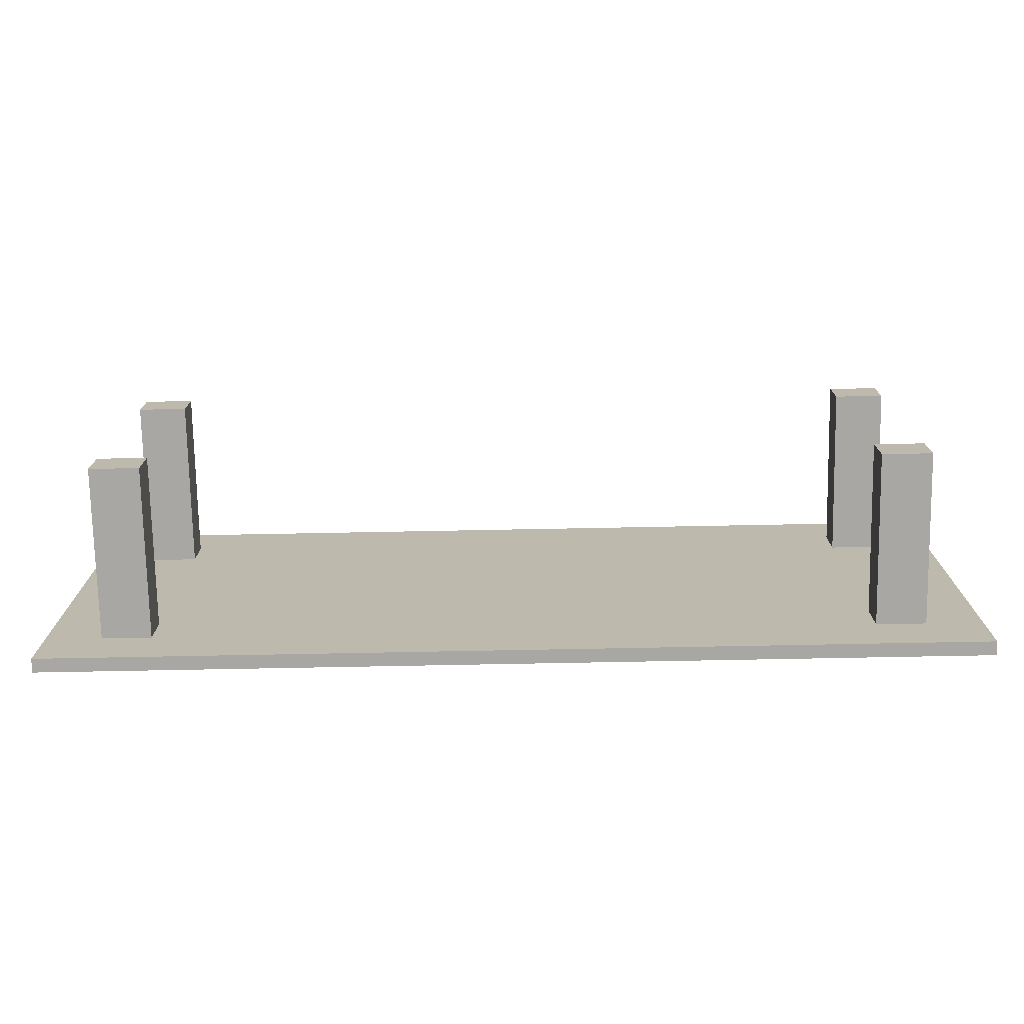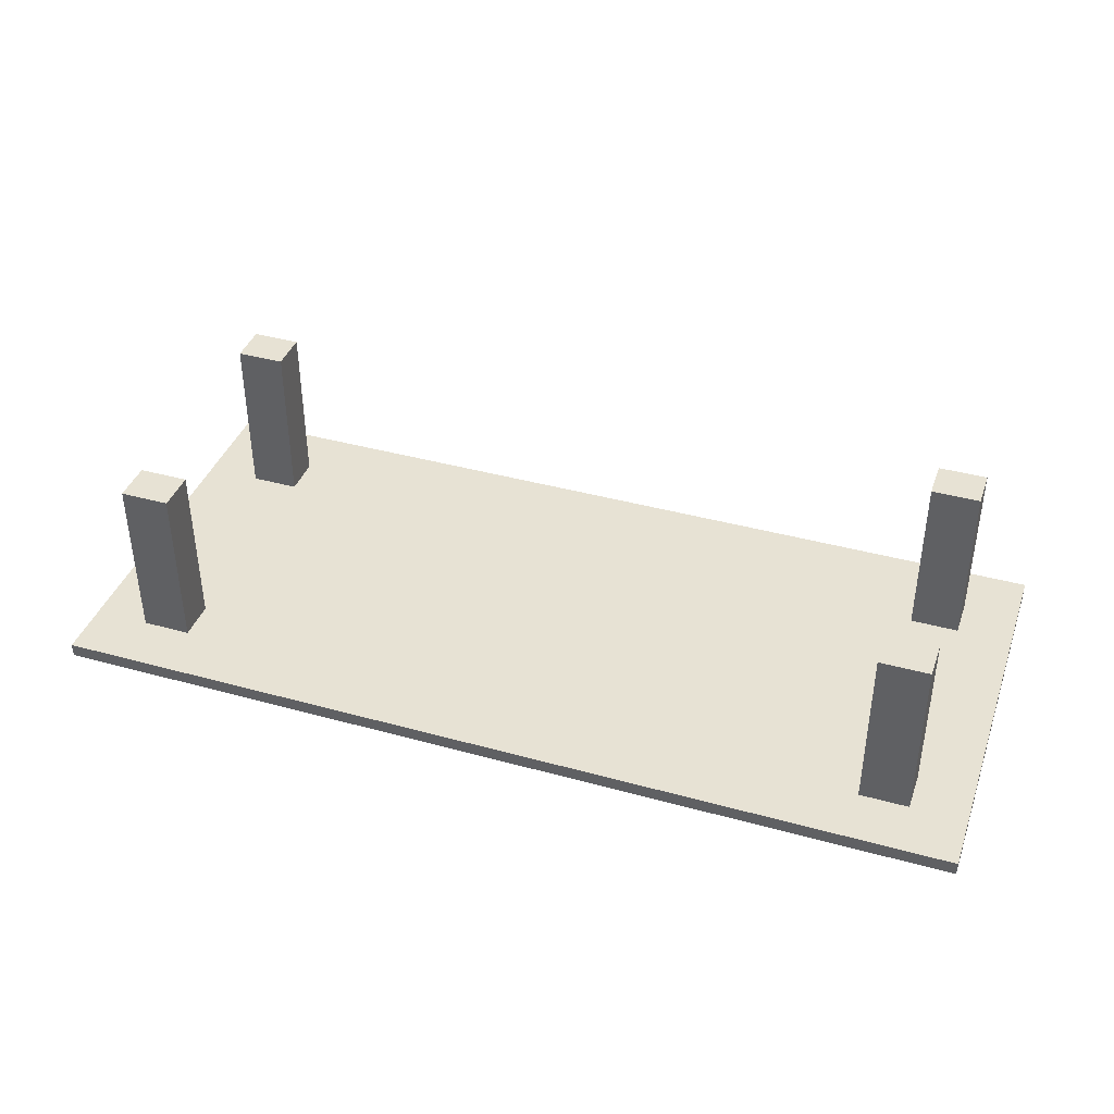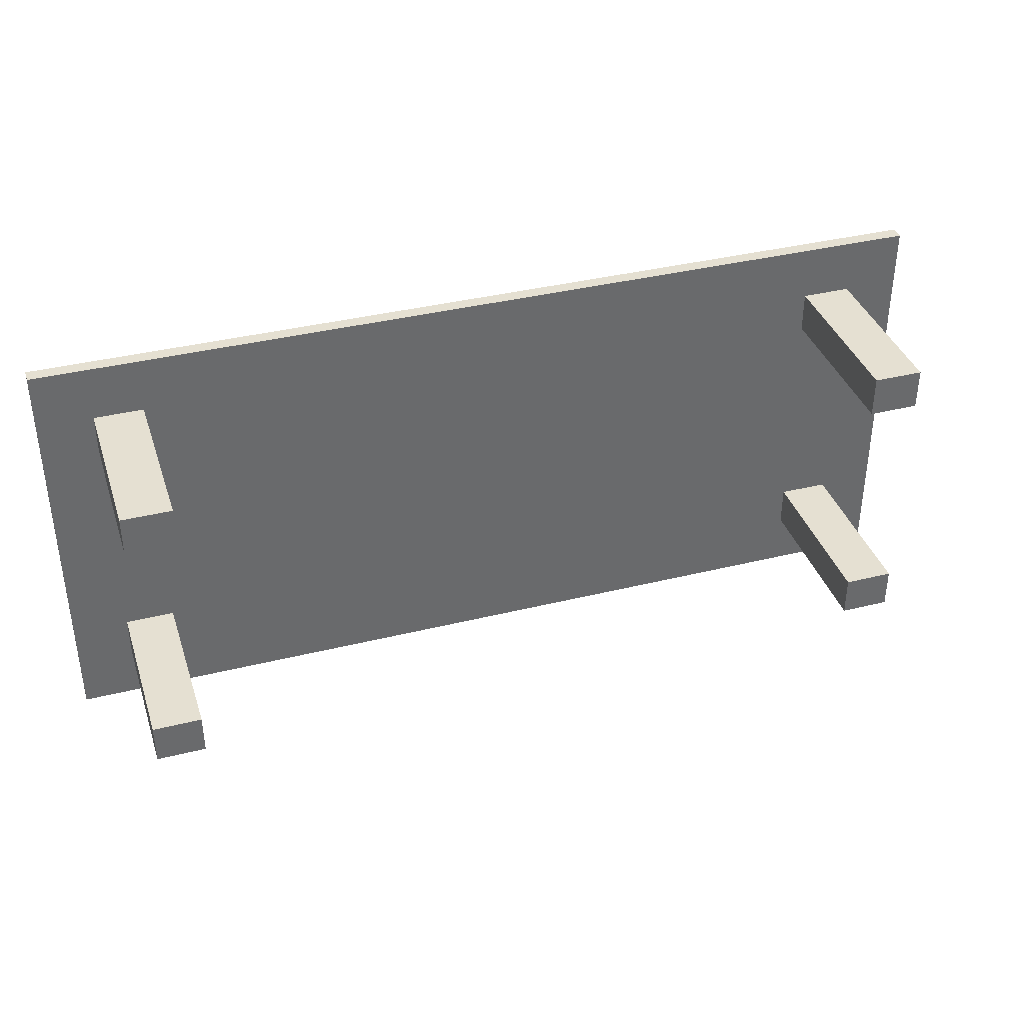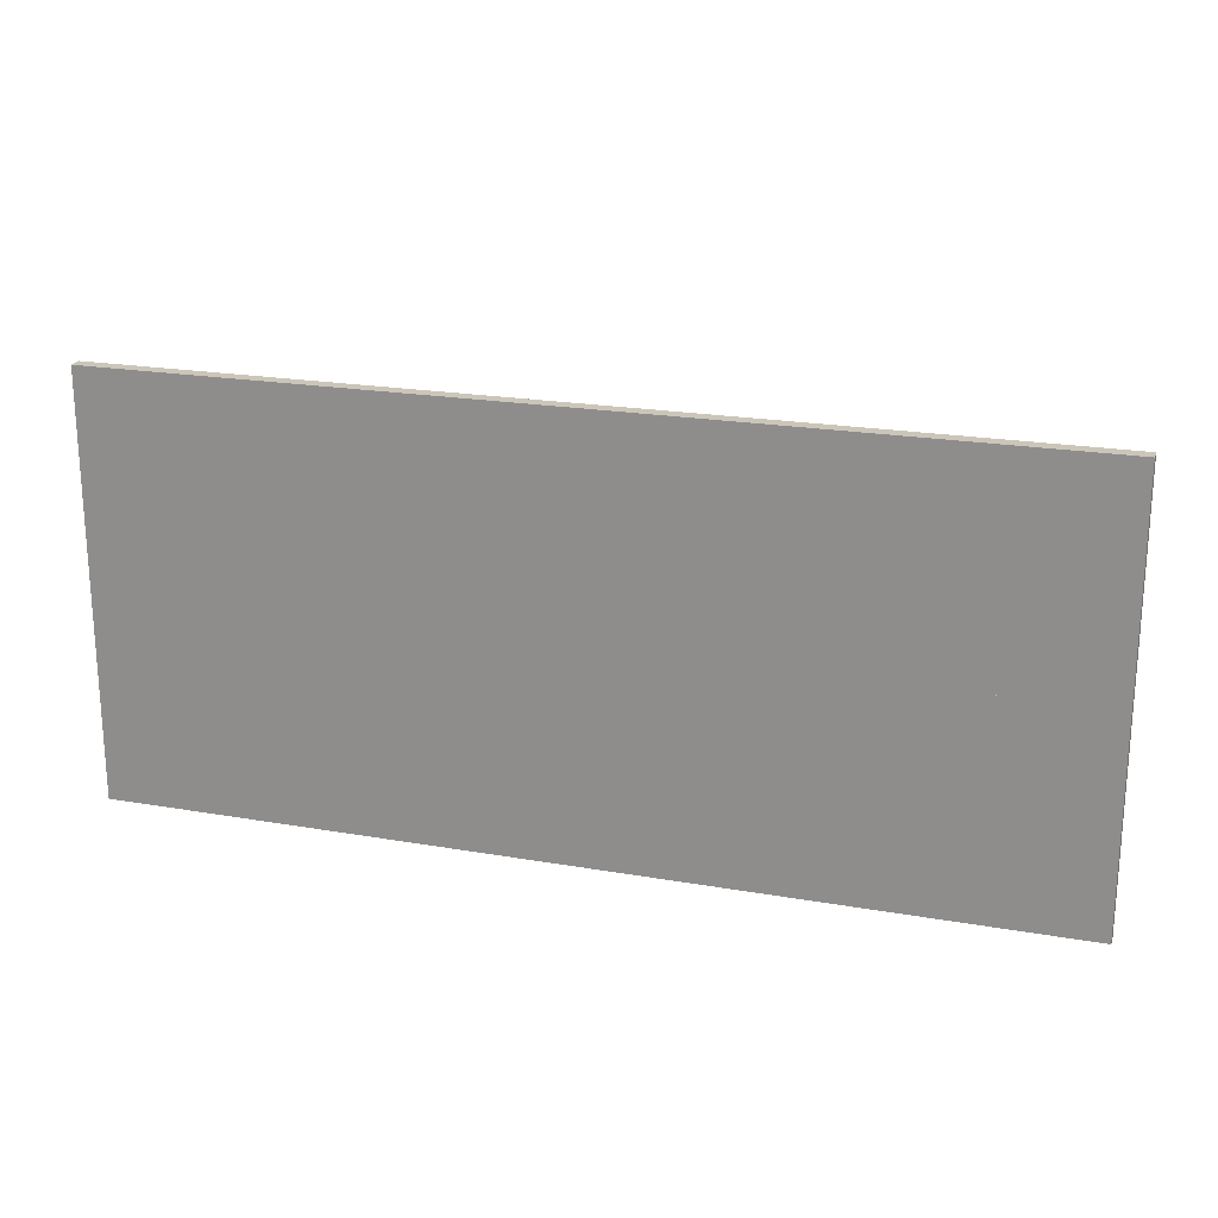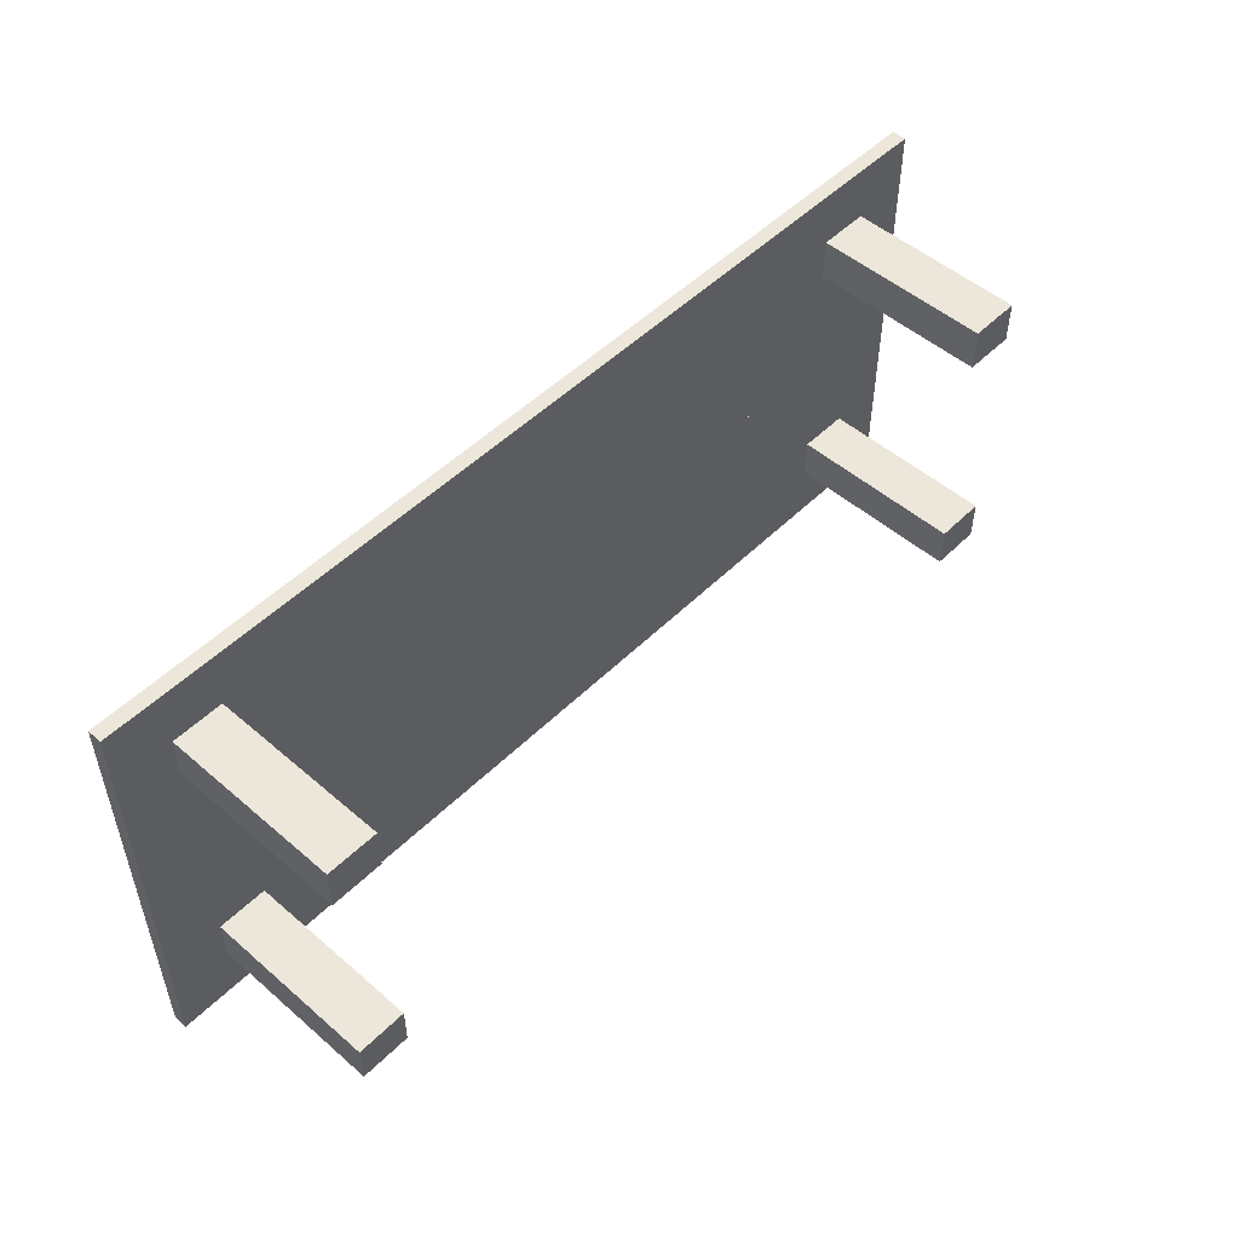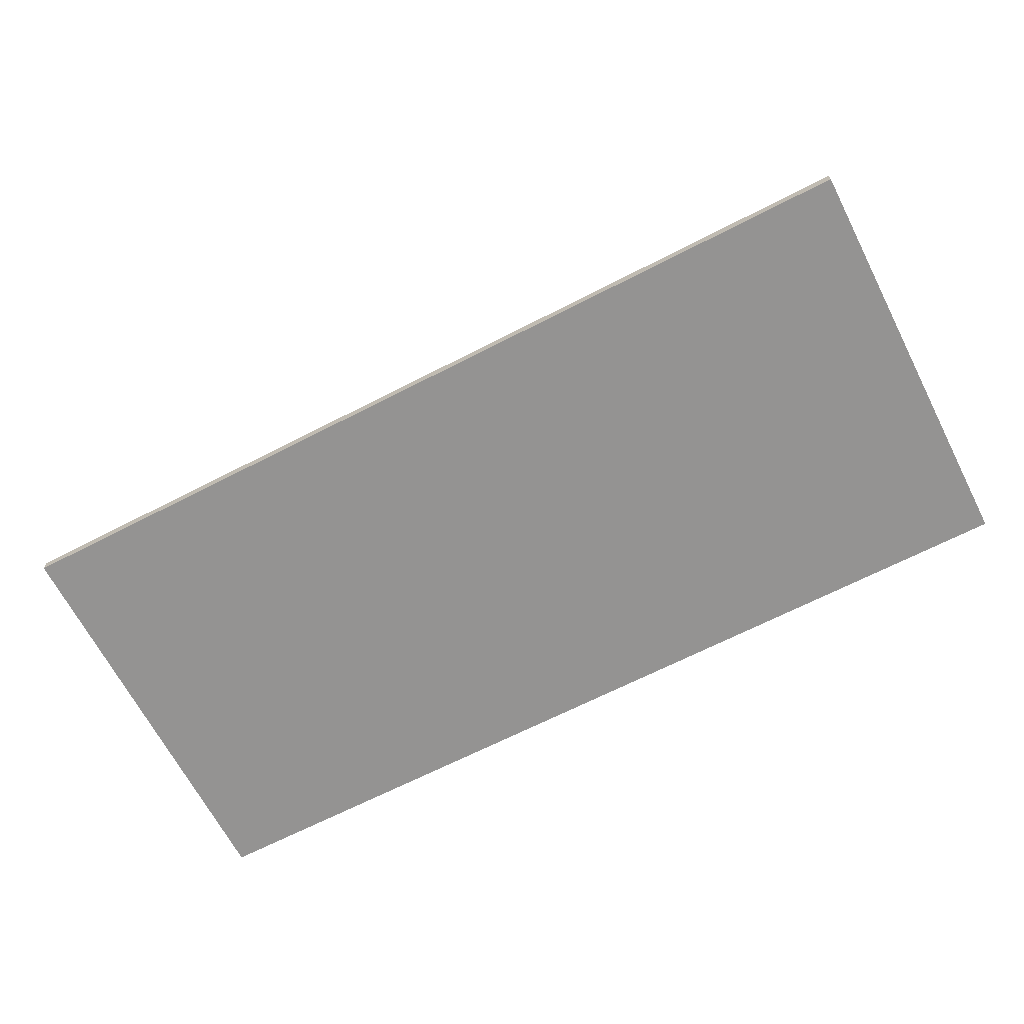
<metadata>
{"format":"obj","ext":"obj","renderer":"f3d","projection":"perspective","resolution":1024,"background":"white","views":[{"elev":-74.5,"azim":1.1,"up":"+Y"},{"elev":39.7,"azim":-161.1,"up":"+Z"},{"elev":37.6,"azim":-17.6,"up":"+Y"},{"elev":20.8,"azim":-162.6,"up":"+Y"},{"elev":51.0,"azim":-46.8,"up":"+Y"},{"elev":-66.8,"azim":27.3,"up":"+Z"}]}
</metadata>
<code>
o Table_Cube.199
v 5.411 2.447 -2.017
v 5.411 2.447 -2.181
v 4.755 2.447 -2.181
v 4.755 2.447 -2.017
v 5.411 1.791 -2.181
v 5.411 1.791 -2.017
v 4.755 1.791 -2.017
v 4.755 1.791 -2.181
v 4.178 2.447 -2.017
v 4.178 2.447 -2.181
v 4.178 1.791 -2.181
v 4.178 1.791 -2.017
v 5.411 1.31 -2.181
v 5.411 1.31 -2.017
v 4.755 1.31 -2.017
v 4.755 1.31 -2.181
v 4.178 1.31 -2.017
v 4.178 1.31 -2.181
v 4.755 1.791 0
v 4.178 1.791 0
v 4.755 1.31 0
v 4.178 1.31 0
v 0 2.447 -2.017
v 0 2.447 -2.181
v -5.411 2.447 -2.017
v -5.411 2.447 -2.181
v -4.755 2.447 -2.181
v -4.755 2.447 -2.017
v 0 1.791 -2.017
v 0 1.791 -2.181
v -5.411 1.791 -2.181
v -5.411 1.791 -2.017
v -4.755 1.791 -2.017
v -4.755 1.791 -2.181
v -4.178 2.447 -2.017
v -4.178 2.447 -2.181
v -4.178 1.791 -2.181
v -4.178 1.791 -2.017
v 0 1.31 -2.181
v -5.411 1.31 -2.181
v -5.411 1.31 -2.017
v -4.755 1.31 -2.017
v -4.755 1.31 -2.181
v 0 1.31 -2.017
v -4.178 1.31 -2.017
v -4.178 1.31 -2.181
v -4.755 1.791 0
v -4.178 1.791 0
v -4.755 1.31 0
v -4.178 1.31 0
v 5.411 0 -2.017
v 5.411 -2.447 -2.017
v 5.411 0 -2.181
v 5.411 -2.447 -2.181
v 4.755 0 -2.181
v 4.755 -2.447 -2.181
v 4.755 0 -2.017
v 4.755 -2.447 -2.017
v 5.411 -1.791 -2.181
v 5.411 -1.791 -2.017
v 4.755 -1.791 -2.017
v 4.755 -1.791 -2.181
v 4.178 0 -2.181
v 4.178 -2.447 -2.017
v 4.178 -2.447 -2.181
v 4.178 0 -2.017
v 4.178 -1.791 -2.181
v 4.178 -1.791 -2.017
v 5.411 -1.31 -2.181
v 5.411 -1.31 -2.017
v 4.755 -1.31 -2.017
v 4.755 -1.31 -2.181
v 4.178 -1.31 -2.017
v 4.178 -1.31 -2.181
v 4.755 -1.791 0
v 4.178 -1.791 0
v 4.755 -1.31 0
v 4.178 -1.31 0
v 0 0 -2.017
v 0 -2.447 -2.017
v 0 0 -2.181
v 0 -2.447 -2.181
v -5.411 0 -2.017
v -5.411 -2.447 -2.017
v -5.411 0 -2.181
v -5.411 -2.447 -2.181
v -4.755 0 -2.181
v -4.755 -2.447 -2.181
v -4.755 0 -2.017
v -4.755 -2.447 -2.017
v 0 -1.791 -2.017
v 0 -1.791 -2.181
v -5.411 -1.791 -2.181
v -5.411 -1.791 -2.017
v -4.755 -1.791 -2.017
v -4.755 -1.791 -2.181
v -4.178 0 -2.181
v -4.178 -2.447 -2.017
v -4.178 -2.447 -2.181
v -4.178 0 -2.017
v -4.178 -1.791 -2.181
v -4.178 -1.791 -2.017
v 0 -1.31 -2.181
v -5.411 -1.31 -2.181
v -5.411 -1.31 -2.017
v -4.755 -1.31 -2.017
v -4.755 -1.31 -2.181
v 0 -1.31 -2.017
v -4.178 -1.31 -2.017
v -4.178 -1.31 -2.181
v -4.755 -1.791 0
v -4.178 -1.791 0
v -4.755 -1.31 0
v -4.178 -1.31 0
f 8 3 2 5
f 5 2 1 6
f 12 9 23 29
f 10 24 23 9
f 2 3 4 1
f 6 1 4 7
f 11 10 3 8
f 18 11 8 16
f 14 6 7 15
f 17 12 29 44
f 13 5 6 14
f 16 8 5 13
f 15 7 19 21
f 39 30 11 18
f 30 24 10 11
f 3 10 9 4
f 7 4 9 12
f 81 39 18 63
f 57 15 17 66
f 55 16 13 53
f 53 13 14 51
f 66 17 44 79
f 51 14 15 57
f 63 18 16 55
f 21 19 20 22
f 12 17 22 20
f 7 12 20 19
f 17 15 21 22
f 29 30 24 23
f 34 31 26 27
f 31 32 25 26
f 38 29 23 35
f 36 35 23 24
f 26 25 28 27
f 32 33 28 25
f 37 34 27 36
f 46 43 34 37
f 41 42 33 32
f 45 44 29 38
f 40 41 32 31
f 43 40 31 34
f 44 39 30 29
f 42 49 47 33
f 39 46 37 30
f 30 37 36 24
f 27 28 35 36
f 33 38 35 28
f 81 97 46 39
f 89 100 45 42
f 79 81 39 44
f 87 85 40 43
f 85 83 41 40
f 100 79 44 45
f 83 89 42 41
f 97 87 43 46
f 49 50 48 47
f 38 48 50 45
f 33 47 48 38
f 45 50 49 42
f 62 59 54 56
f 59 60 52 54
f 68 91 80 64
f 55 57 51 53
f 65 64 80 82
f 54 52 58 56
f 63 66 57 55
f 60 61 58 52
f 67 62 56 65
f 74 72 62 67
f 70 71 61 60
f 73 108 91 68
f 69 70 60 59
f 72 69 59 62
f 71 77 75 61
f 103 74 67 92
f 92 67 65 82
f 81 79 66 63
f 56 58 64 65
f 61 68 64 58
f 81 63 74 103
f 57 66 73 71
f 55 53 69 72
f 53 51 70 69
f 66 79 108 73
f 51 57 71 70
f 63 55 72 74
f 77 78 76 75
f 68 76 78 73
f 61 75 76 68
f 73 78 77 71
f 91 80 82 92
f 96 88 86 93
f 93 86 84 94
f 102 98 80 91
f 87 85 83 89
f 99 82 80 98
f 86 88 90 84
f 97 87 89 100
f 94 84 90 95
f 101 99 88 96
f 110 101 96 107
f 105 94 95 106
f 109 102 91 108
f 104 93 94 105
f 107 96 93 104
f 108 91 92 103
f 106 95 111 113
f 103 92 101 110
f 92 82 99 101
f 81 97 100 79
f 88 99 98 90
f 95 90 98 102
f 81 103 110 97
f 89 106 109 100
f 79 108 103 81
f 87 107 104 85
f 85 104 105 83
f 100 109 108 79
f 83 105 106 89
f 97 110 107 87
f 113 111 112 114
f 102 109 114 112
f 95 102 112 111
f 109 106 113 114

</code>
